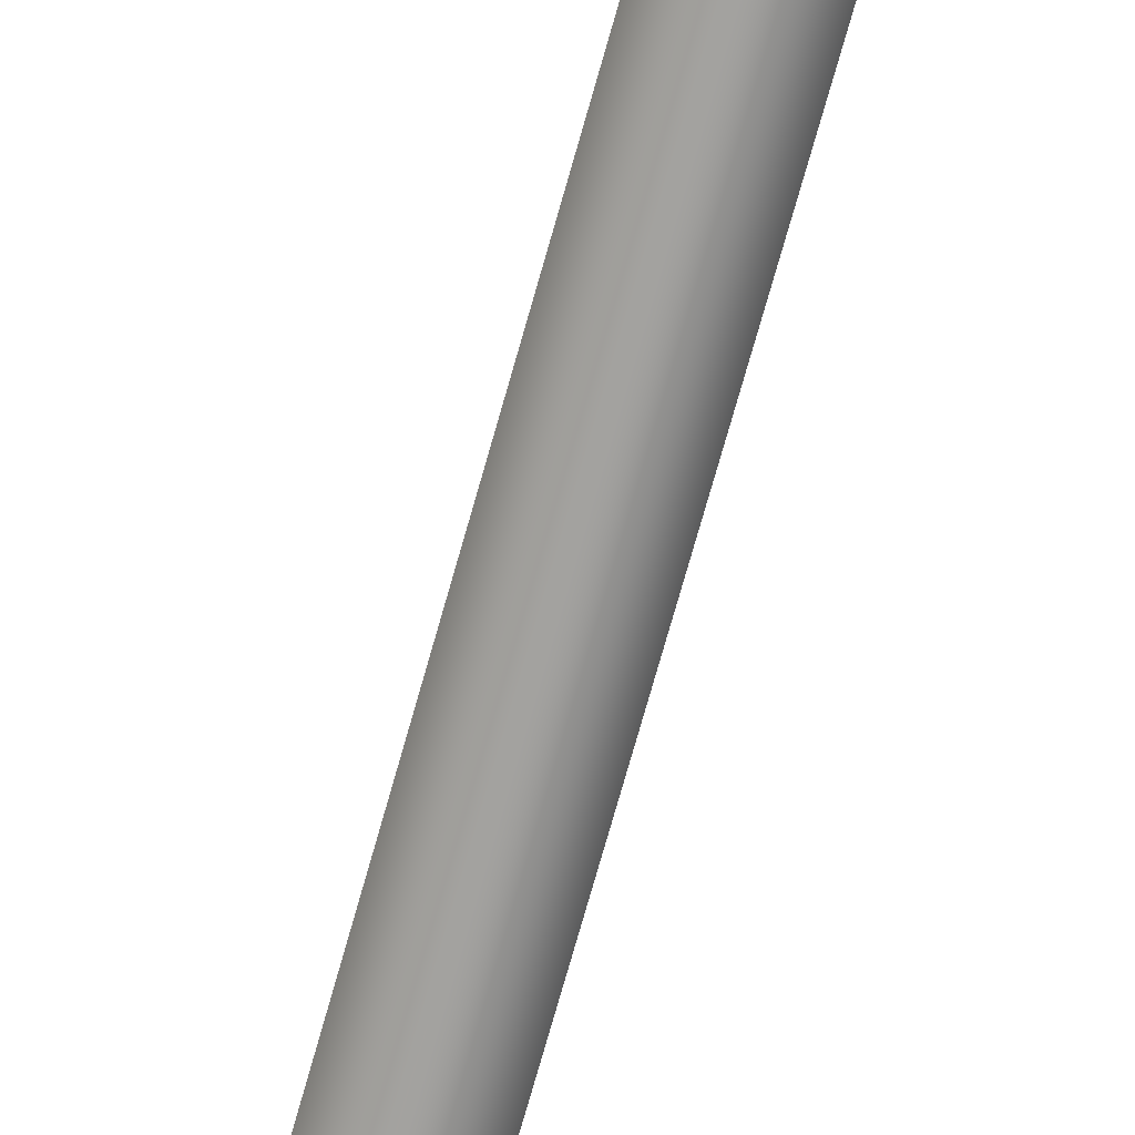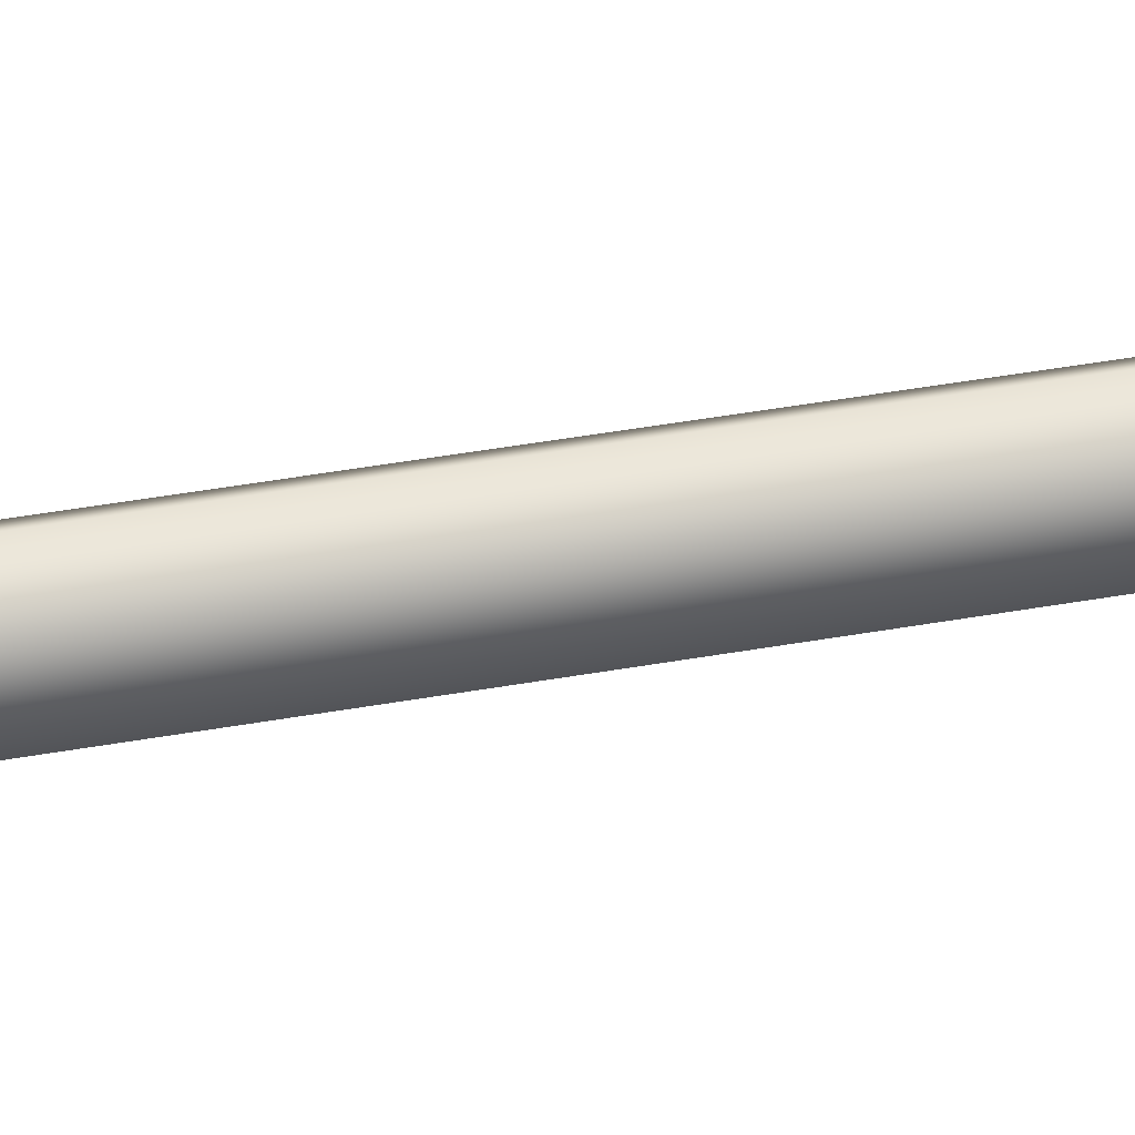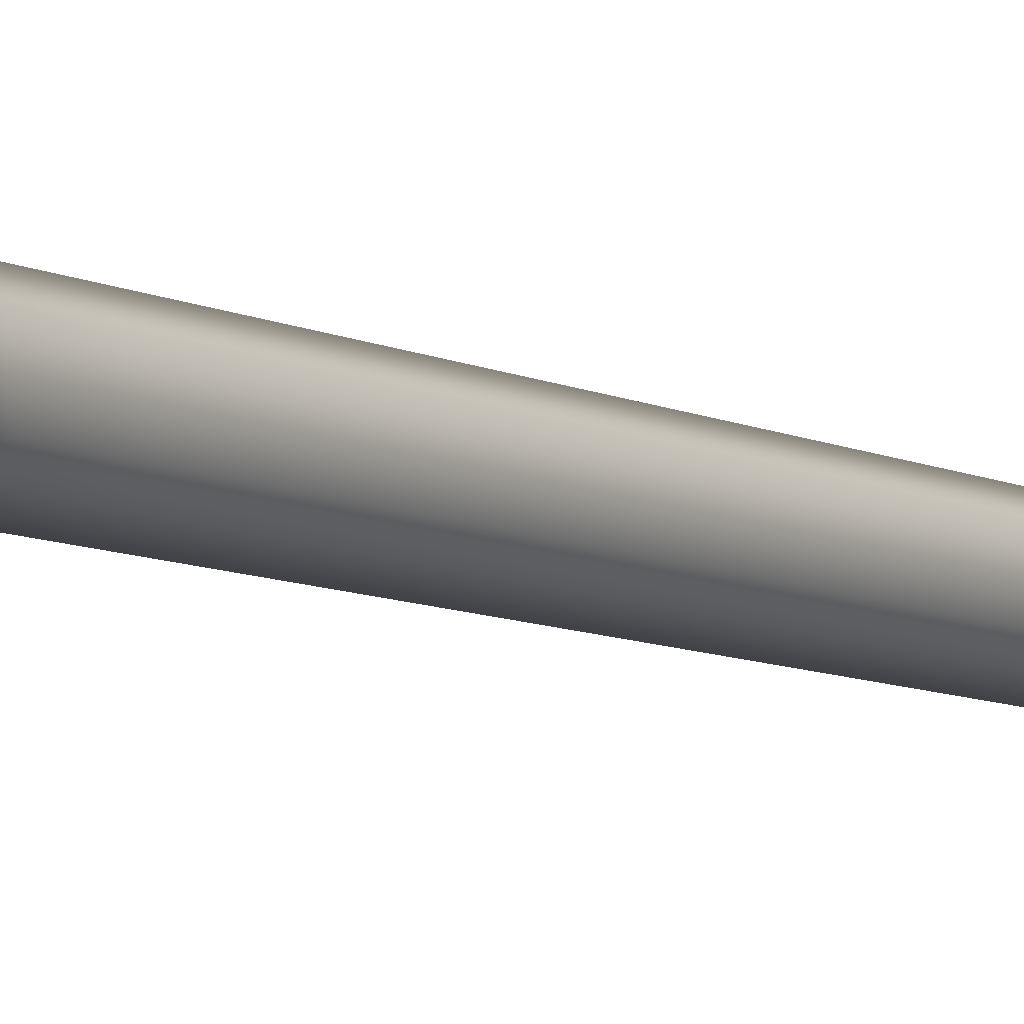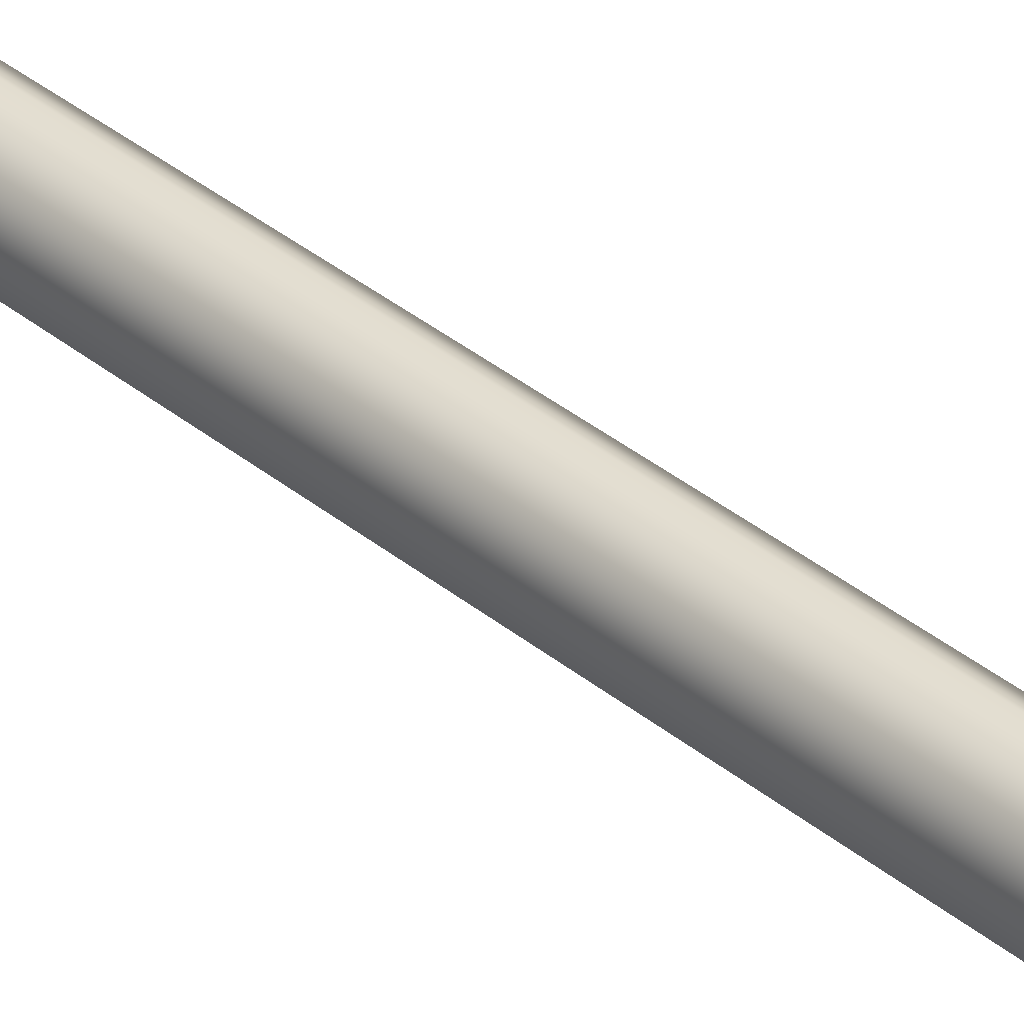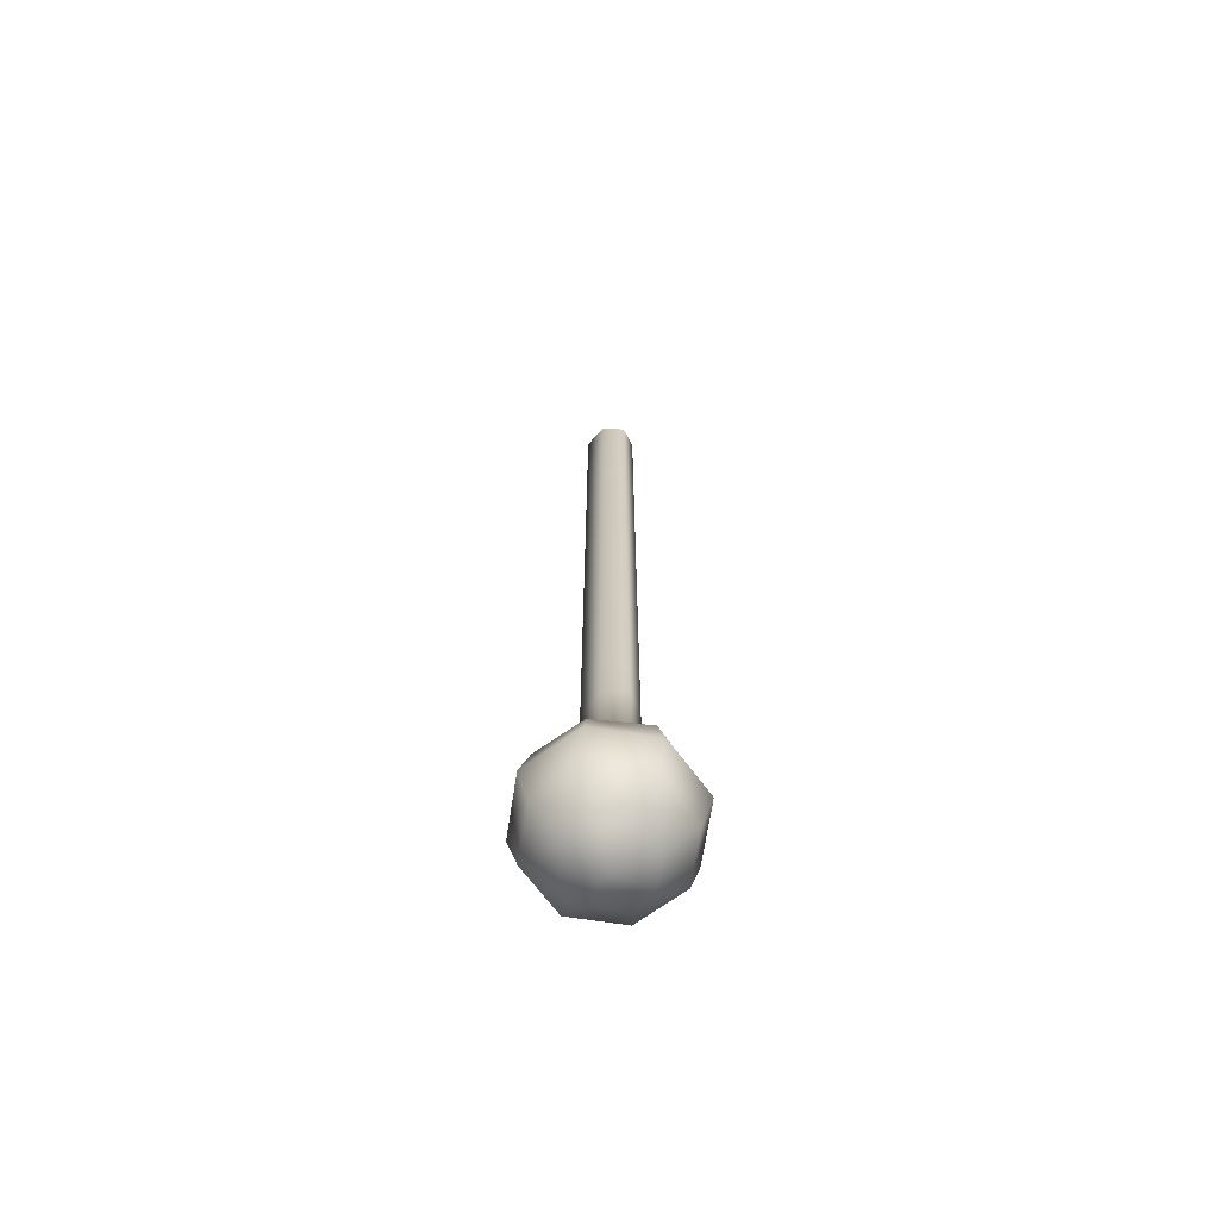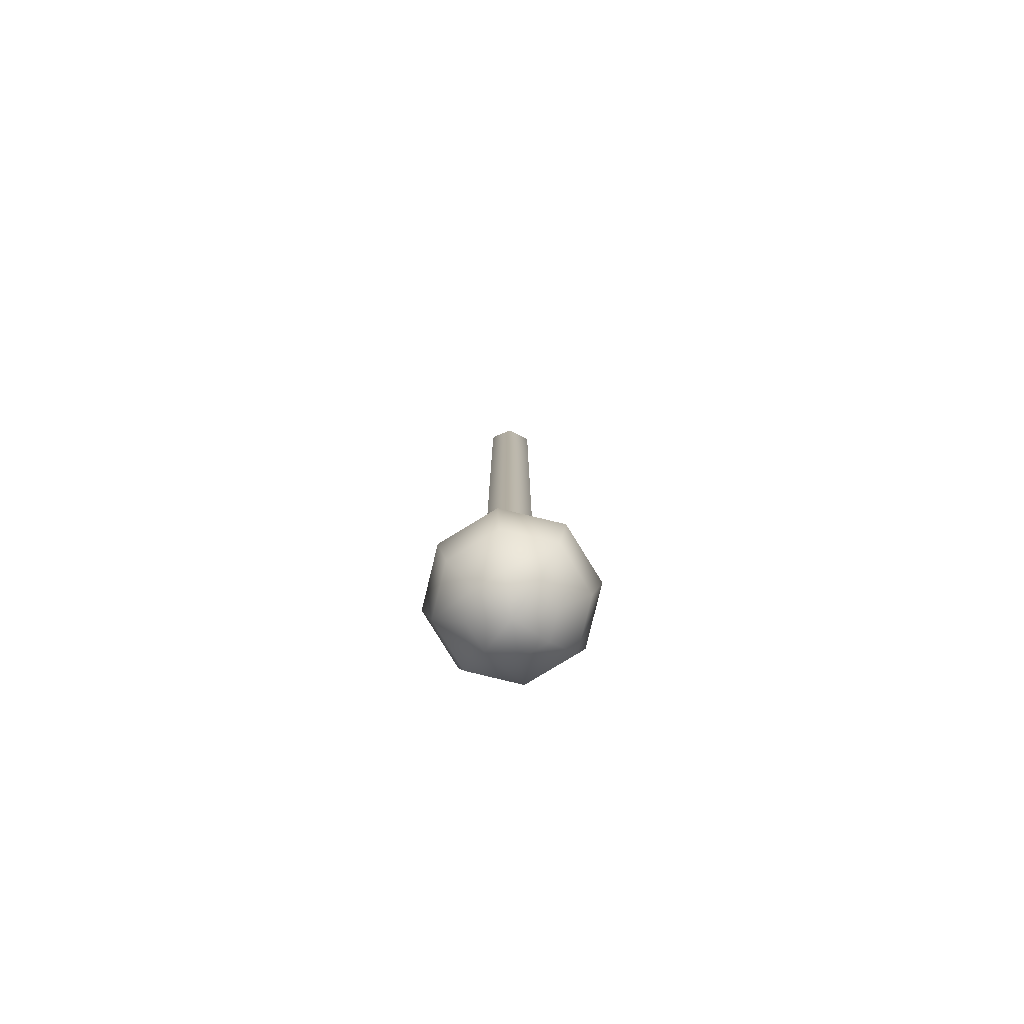
<metadata>
{"format":"obj","ext":"obj","renderer":"f3d","projection":"perspective","resolution":1024,"background":"white","views":[{"elev":-72.1,"azim":-15.6,"up":"+Y"},{"elev":41.4,"azim":77.6,"up":"+Y"},{"elev":-6.5,"azim":-149.5,"up":"+Y"},{"elev":34.4,"azim":-41.8,"up":"+Y"},{"elev":-67.3,"azim":148.7,"up":"+Z"},{"elev":-79.5,"azim":-126.1,"up":"+Z"}]}
</metadata>
<code>
g pm0925_11_TailA01Skin_tz1
v 0.002657 0.02754 -0.04492
v -9.456e-20 0.02573 -0.05129
v 4.33e-18 0.02573 -0.04417
v 0.002657 0.02754 -0.05129
v 0.002281 0.03067 -0.04593
v -1.906e-18 0.02573 -0.05723
v 0.002281 0.03067 -0.05129
v 9.097e-18 0.03222 -0.04672
v 4.689e-19 0.03229 -0.05129
v 0.002657 0.02754 -0.05723
v -4.262e-18 0.02573 -0.06316
v 0.002281 0.03067 -0.05723
v -1.613e-18 0.03229 -0.05723
v 0.002657 0.02754 -0.06316
v -6.64e-18 0.02573 -0.06909
v 0.002281 0.03067 -0.06316
v -4.382e-18 0.03229 -0.06316
v 0.002657 0.02754 -0.06909
v -7.604e-18 0.02573 -0.07503
v 0.002281 0.03067 -0.06909
v -7.241e-18 0.03229 -0.06909
v 0.002657 0.02754 -0.07503
v -1.242e-18 0.02573 -0.08096
v 0.002281 0.03067 -0.07503
v -8.431e-18 0.03229 -0.07503
v 0.002657 0.02754 -0.08096
v -1.11e-18 0.02573 -0.08689
v 0.002281 0.03067 -0.08096
v -1.919e-18 0.03229 -0.08096
v 0.002657 0.02754 -0.08689
v 3.971e-18 0.02573 -0.09283
v 0.002281 0.03067 -0.08689
v -1.937e-18 0.03229 -0.08689
v 0.002657 0.02754 -0.09283
v 6.979e-18 0.02573 -0.09876
v 0.002281 0.03067 -0.09283
v 3.52e-18 0.03229 -0.09283
v 0.002657 0.02754 -0.09876
v 9.276e-18 0.02573 -0.1047
v 0.002281 0.03067 -0.09876
v 8.031e-18 0.03229 -0.09876
v 0.002657 0.02754 -0.1047
v 8.351e-18 0.02573 -0.1106
v 0.002281 0.03067 -0.1047
v 1.018e-17 0.03229 -0.1047
v 0.002657 0.02754 -0.1106
v 1.924e-17 0.02573 -0.1166
v 0.002281 0.03067 -0.1106
v 1.03e-17 0.03229 -0.1106
v 0.002657 0.02754 -0.1166
v 2.041e-17 0.02573 -0.1225
v 0.002281 0.03067 -0.1166
v 2.194e-17 0.03229 -0.1166
v 0.002657 0.02754 -0.1225
v 2.763e-17 0.02573 -0.1284
v 0.002281 0.03067 -0.1225
v 2.342e-17 0.03229 -0.1225
v 0.002657 0.02754 -0.1284
v 3.34e-17 0.02573 -0.1344
v 0.002281 0.03067 -0.1284
v 3.064e-17 0.03229 -0.1284
v 0.002657 0.02754 -0.1344
v 3.565e-17 0.02573 -0.1403
v 0.002657 0.02754 -0.1403
v 0.002281 0.03067 -0.1403
v 0.002281 0.03067 -0.1344
v 3.641e-17 0.03229 -0.1344
v 3.866e-17 0.03229 -0.1403
v 6.238e-17 0.03432 -0.1413
v 0.002281 0.03067 -0.1403
v 3.866e-17 0.03229 -0.1403
v 0.003932 0.03212 -0.1413
v 6.729e-17 0.03671 -0.1438
v 0.002657 0.02754 -0.1403
v 0.005706 0.03409 -0.1439
v 6.888e-17 0.03793 -0.1484
v 0.005216 0.02862 -0.1413
v 0.006581 0.03522 -0.1484
v 6.805e-17 0.03668 -0.1531
v 0.003697 0.02509 -0.1413
v 3.565e-17 0.02573 -0.1403
v 5.369e-17 0.02359 -0.1413
v 0.008048 0.02862 -0.1439
v 0.005704 0.02314 -0.1439
v 5.419e-17 0.02056 -0.1439
v 0.005699 0.03433 -0.153
v 5.861e-17 0.03316 -0.1563
v 0.009331 0.02863 -0.1484
v 0.006615 0.02202 -0.1483
v 5.374e-17 0.01927 -0.1483
v 0.00322 0.03184 -0.1563
v 6.167e-17 0.0286 -0.1575
v 0.008081 0.02862 -0.153
v 0.005729 0.0229 -0.153
v 5.493e-17 0.02052 -0.153
v 0.004561 0.02861 -0.1563
v 0.003237 0.02538 -0.1562
v 5.138e-17 0.02404 -0.1562
v 6.238e-17 0.03432 -0.1413
v 3.866e-17 0.03229 -0.1403
v -0.002281 0.03067 -0.1403
v -0.003932 0.03212 -0.1413
v 6.729e-17 0.03671 -0.1438
v -0.002657 0.02754 -0.1403
v -0.005706 0.03409 -0.1439
v 6.888e-17 0.03793 -0.1484
v -0.005216 0.02862 -0.1413
v -0.006581 0.03522 -0.1484
v 6.805e-17 0.03668 -0.1531
v -0.003697 0.02509 -0.1413
v 3.565e-17 0.02573 -0.1403
v 5.369e-17 0.02359 -0.1413
v -0.008048 0.02862 -0.1439
v -0.005704 0.02314 -0.1439
v 5.419e-17 0.02056 -0.1439
v -0.005699 0.03433 -0.153
v 5.861e-17 0.03316 -0.1563
v -0.009331 0.02863 -0.1484
v -0.006615 0.02202 -0.1483
v 5.374e-17 0.01927 -0.1483
v -0.00322 0.03184 -0.1563
v 6.167e-17 0.0286 -0.1575
v -0.008081 0.02862 -0.153
v -0.005729 0.0229 -0.153
v 5.493e-17 0.02052 -0.153
v -0.004561 0.02861 -0.1563
v -0.003237 0.02538 -0.1562
v 5.138e-17 0.02404 -0.1562
v -0.002281 0.03067 -0.04593
v 4.689e-19 0.03229 -0.05129
v 9.097e-18 0.03222 -0.04672
v -0.002281 0.03067 -0.05129
v -0.002657 0.02754 -0.04492
v -1.613e-18 0.03229 -0.05723
v -0.002657 0.02754 -0.05129
v 4.33e-18 0.02573 -0.04417
v -9.456e-20 0.02573 -0.05129
v -0.002281 0.03067 -0.05723
v -4.382e-18 0.03229 -0.06316
v -0.002657 0.02754 -0.05723
v -1.906e-18 0.02573 -0.05723
v -0.002281 0.03067 -0.06316
v -7.241e-18 0.03229 -0.06909
v -0.002657 0.02754 -0.06316
v -4.262e-18 0.02573 -0.06316
v -0.002281 0.03067 -0.06909
v -8.431e-18 0.03229 -0.07503
v -0.002657 0.02754 -0.06909
v -6.64e-18 0.02573 -0.06909
v -0.002281 0.03067 -0.07503
v -1.919e-18 0.03229 -0.08096
v -0.002657 0.02754 -0.07503
v -7.604e-18 0.02573 -0.07503
v -0.002281 0.03067 -0.08096
v -1.937e-18 0.03229 -0.08689
v -0.002657 0.02754 -0.08096
v -1.242e-18 0.02573 -0.08096
v -0.002281 0.03067 -0.08689
v 3.52e-18 0.03229 -0.09283
v -0.002657 0.02754 -0.08689
v -1.11e-18 0.02573 -0.08689
v -0.002281 0.03067 -0.09283
v 8.031e-18 0.03229 -0.09876
v -0.002657 0.02754 -0.09283
v 3.971e-18 0.02573 -0.09283
v -0.002281 0.03067 -0.09876
v 1.018e-17 0.03229 -0.1047
v -0.002657 0.02754 -0.09876
v 6.979e-18 0.02573 -0.09876
v -0.002281 0.03067 -0.1047
v 1.03e-17 0.03229 -0.1106
v -0.002657 0.02754 -0.1047
v 9.276e-18 0.02573 -0.1047
v -0.002281 0.03067 -0.1106
v 2.194e-17 0.03229 -0.1166
v -0.002657 0.02754 -0.1106
v 8.351e-18 0.02573 -0.1106
v -0.002281 0.03067 -0.1166
v 2.342e-17 0.03229 -0.1225
v -0.002657 0.02754 -0.1166
v 1.924e-17 0.02573 -0.1166
v -0.002281 0.03067 -0.1225
v 3.064e-17 0.03229 -0.1284
v -0.002657 0.02754 -0.1225
v 2.041e-17 0.02573 -0.1225
v -0.002281 0.03067 -0.1284
v 3.641e-17 0.03229 -0.1344
v -0.002657 0.02754 -0.1284
v 2.763e-17 0.02573 -0.1284
v -0.002281 0.03067 -0.1344
v 3.866e-17 0.03229 -0.1403
v -0.002281 0.03067 -0.1403
v -0.002657 0.02754 -0.1344
v 3.34e-17 0.02573 -0.1344
v -0.002657 0.02754 -0.1403
v 3.565e-17 0.02573 -0.1403
g pm0925_11_TailA01Skin_tz1_0
f 3 2 1
f 2 4 1
f 5 1 4
f 2 6 4
f 7 5 4
f 5 7 8
f 7 9 8
f 6 10 4
f 7 4 10
f 6 11 10
f 7 12 9
f 12 7 10
f 12 13 9
f 11 14 10
f 12 10 14
f 11 15 14
f 12 16 13
f 16 12 14
f 16 17 13
f 15 18 14
f 16 14 18
f 15 19 18
f 16 20 17
f 20 16 18
f 20 21 17
f 19 22 18
f 20 18 22
f 19 23 22
f 20 24 21
f 24 20 22
f 24 25 21
f 23 26 22
f 24 22 26
f 23 27 26
f 24 28 25
f 28 24 26
f 28 29 25
f 27 30 26
f 28 26 30
f 27 31 30
f 28 32 29
f 32 28 30
f 32 33 29
f 31 34 30
f 32 30 34
f 31 35 34
f 32 36 33
f 36 32 34
f 36 37 33
f 35 38 34
f 36 34 38
f 35 39 38
f 36 40 37
f 40 36 38
f 40 41 37
f 39 42 38
f 40 38 42
f 39 43 42
f 40 44 41
f 44 40 42
f 44 45 41
f 43 46 42
f 44 42 46
f 43 47 46
f 44 48 45
f 48 44 46
f 48 49 45
f 47 50 46
f 48 46 50
f 47 51 50
f 48 52 49
f 52 48 50
f 52 53 49
f 51 54 50
f 52 50 54
f 51 55 54
f 52 56 53
f 56 52 54
f 56 57 53
f 55 58 54
f 56 54 58
f 55 59 58
f 56 60 57
f 60 56 58
f 60 61 57
f 59 62 58
f 60 58 62
f 59 63 62
f 63 64 62
f 62 64 65
f 60 66 61
f 66 60 62
f 66 62 65
f 66 67 61
f 66 65 67
f 65 68 67
f 71 70 69
f 70 72 69
f 69 72 73
f 70 74 72
f 72 75 73
f 73 75 76
f 74 77 72
f 72 77 75
f 75 78 76
f 76 78 79
f 74 80 77
f 74 81 80
f 81 82 80
f 77 83 75
f 77 80 83
f 75 83 78
f 80 82 84
f 80 84 83
f 82 85 84
f 78 86 79
f 79 86 87
f 83 88 78
f 83 84 88
f 78 88 86
f 84 85 89
f 84 89 88
f 85 90 89
f 86 91 87
f 92 87 91
f 88 93 86
f 88 89 93
f 86 93 91
f 89 90 94
f 89 94 93
f 90 95 94
f 93 96 91
f 96 92 91
f 93 94 96
f 94 95 97
f 94 97 96
f 92 96 97
f 95 98 97
f 98 92 97
f 101 100 99
f 102 101 99
f 102 99 103
f 104 101 102
f 105 102 103
f 105 103 106
f 107 104 102
f 107 102 105
f 108 105 106
f 108 106 109
f 110 104 107
f 111 104 110
f 112 111 110
f 113 107 105
f 110 107 113
f 113 105 108
f 112 110 114
f 114 110 113
f 115 112 114
f 116 108 109
f 116 109 117
f 118 113 108
f 114 113 118
f 118 108 116
f 115 114 119
f 119 114 118
f 120 115 119
f 121 116 117
f 117 122 121
f 123 118 116
f 119 118 123
f 123 116 121
f 120 119 124
f 124 119 123
f 125 120 124
f 126 123 121
f 122 126 121
f 124 123 126
f 125 124 127
f 127 124 126
f 126 122 127
f 128 125 127
f 122 128 127
f 131 130 129
f 130 132 129
f 129 132 133
f 130 134 132
f 132 135 133
f 133 135 136
f 135 137 136
f 134 138 132
f 132 138 135
f 134 139 138
f 135 140 137
f 138 140 135
f 140 141 137
f 139 142 138
f 138 142 140
f 139 143 142
f 140 144 141
f 142 144 140
f 144 145 141
f 143 146 142
f 142 146 144
f 143 147 146
f 144 148 145
f 146 148 144
f 148 149 145
f 147 150 146
f 146 150 148
f 147 151 150
f 148 152 149
f 150 152 148
f 152 153 149
f 151 154 150
f 150 154 152
f 151 155 154
f 152 156 153
f 154 156 152
f 156 157 153
f 155 158 154
f 154 158 156
f 155 159 158
f 156 160 157
f 158 160 156
f 160 161 157
f 159 162 158
f 158 162 160
f 159 163 162
f 160 164 161
f 162 164 160
f 164 165 161
f 163 166 162
f 162 166 164
f 163 167 166
f 164 168 165
f 166 168 164
f 168 169 165
f 167 170 166
f 166 170 168
f 167 171 170
f 168 172 169
f 170 172 168
f 172 173 169
f 171 174 170
f 170 174 172
f 171 175 174
f 172 176 173
f 174 176 172
f 176 177 173
f 175 178 174
f 174 178 176
f 175 179 178
f 176 180 177
f 178 180 176
f 180 181 177
f 179 182 178
f 178 182 180
f 179 183 182
f 180 184 181
f 182 184 180
f 184 185 181
f 183 186 182
f 182 186 184
f 183 187 186
f 184 188 185
f 186 188 184
f 188 189 185
f 187 190 186
f 186 190 188
f 187 191 190
f 191 192 190
f 188 193 189
f 190 193 188
f 190 192 193
f 193 194 189
f 192 195 193
f 193 195 194
f 195 196 194

</code>
